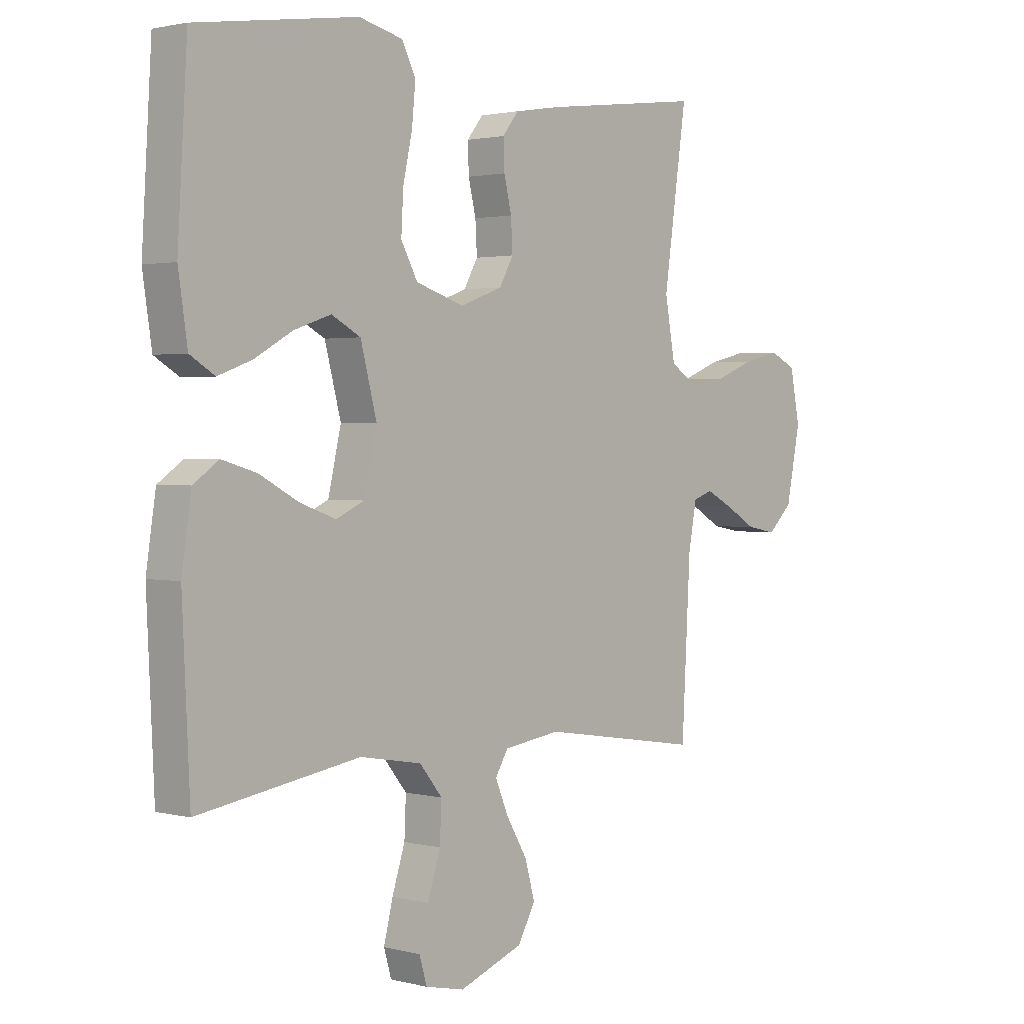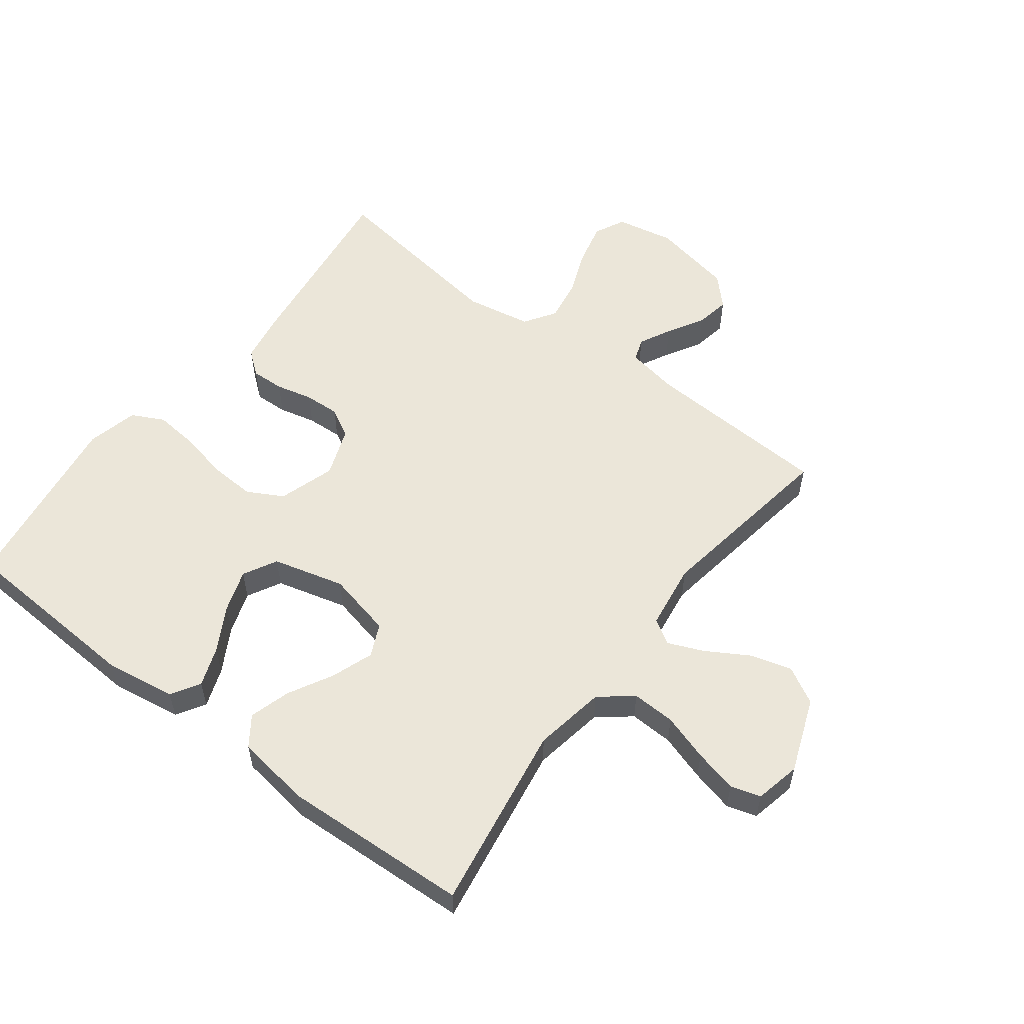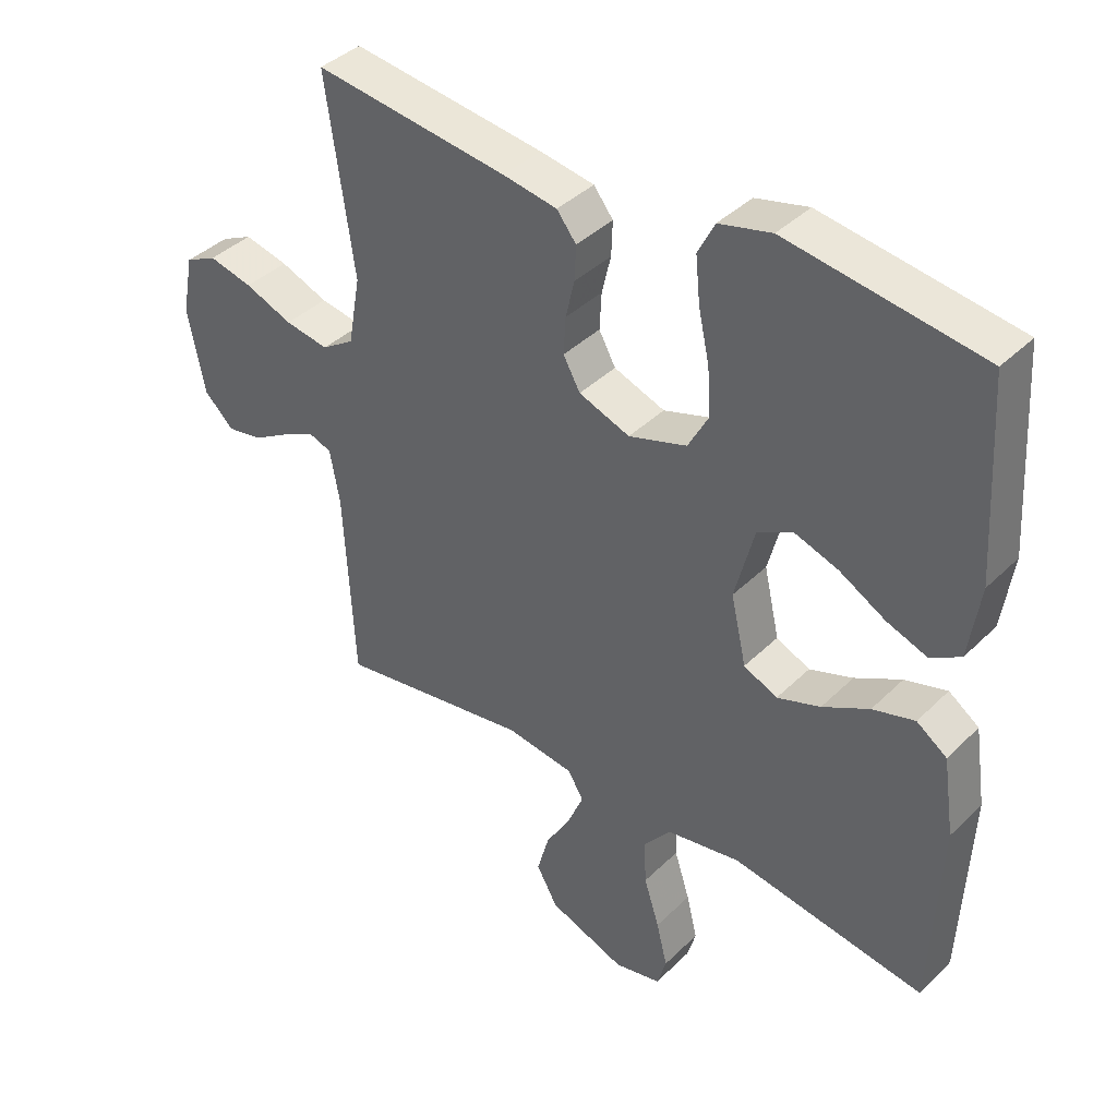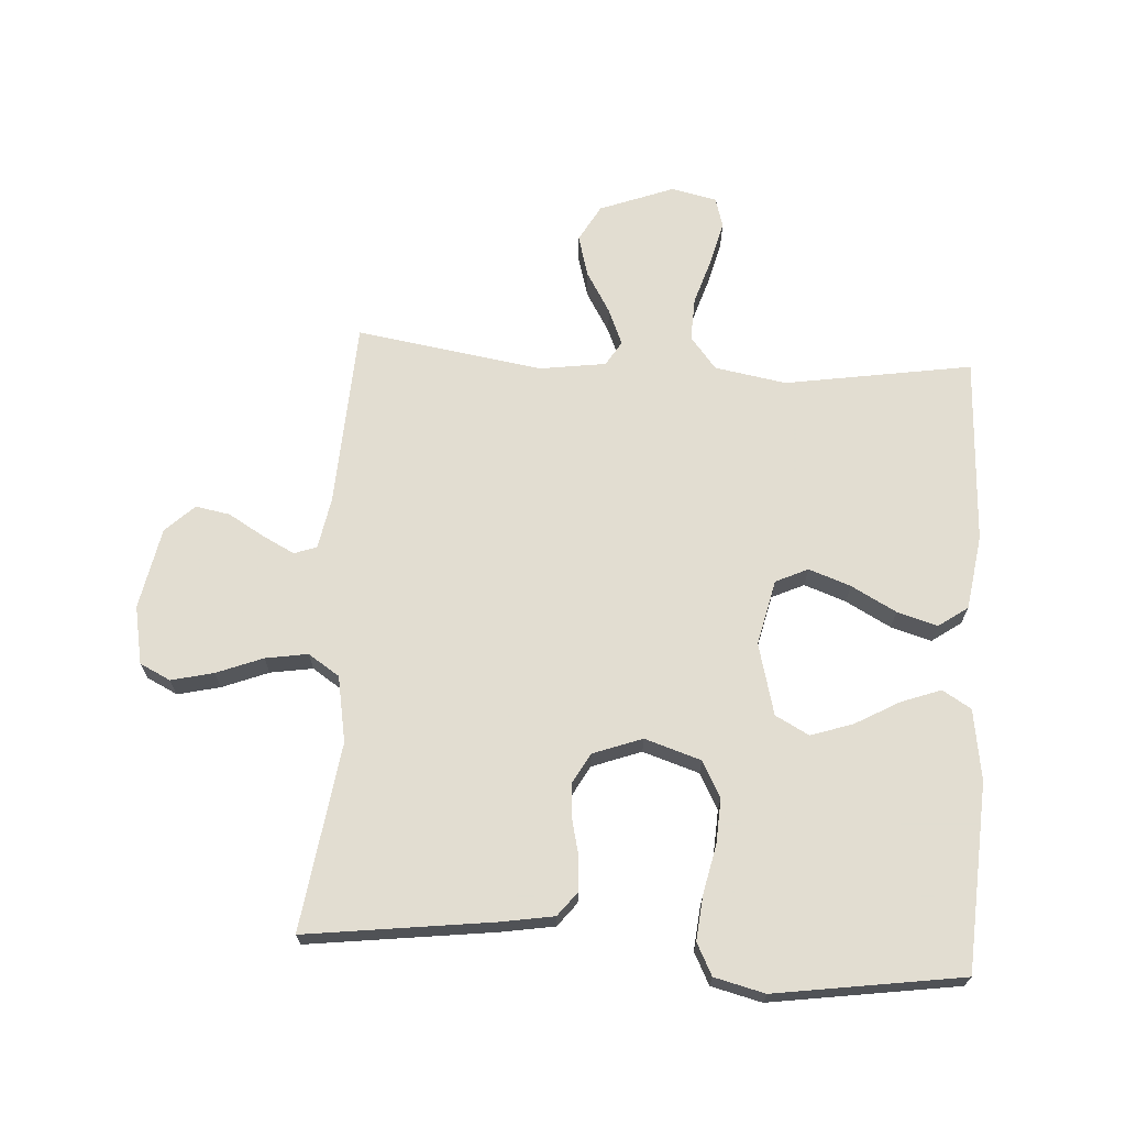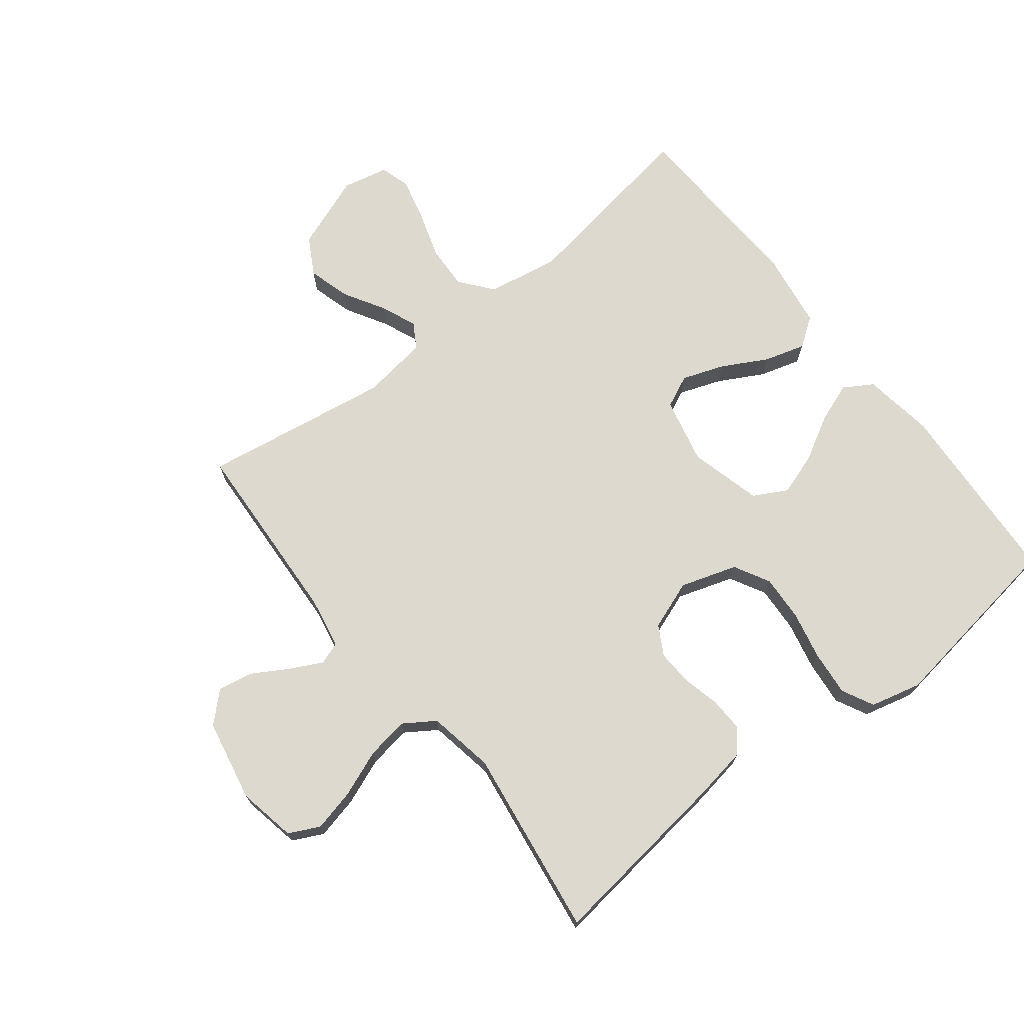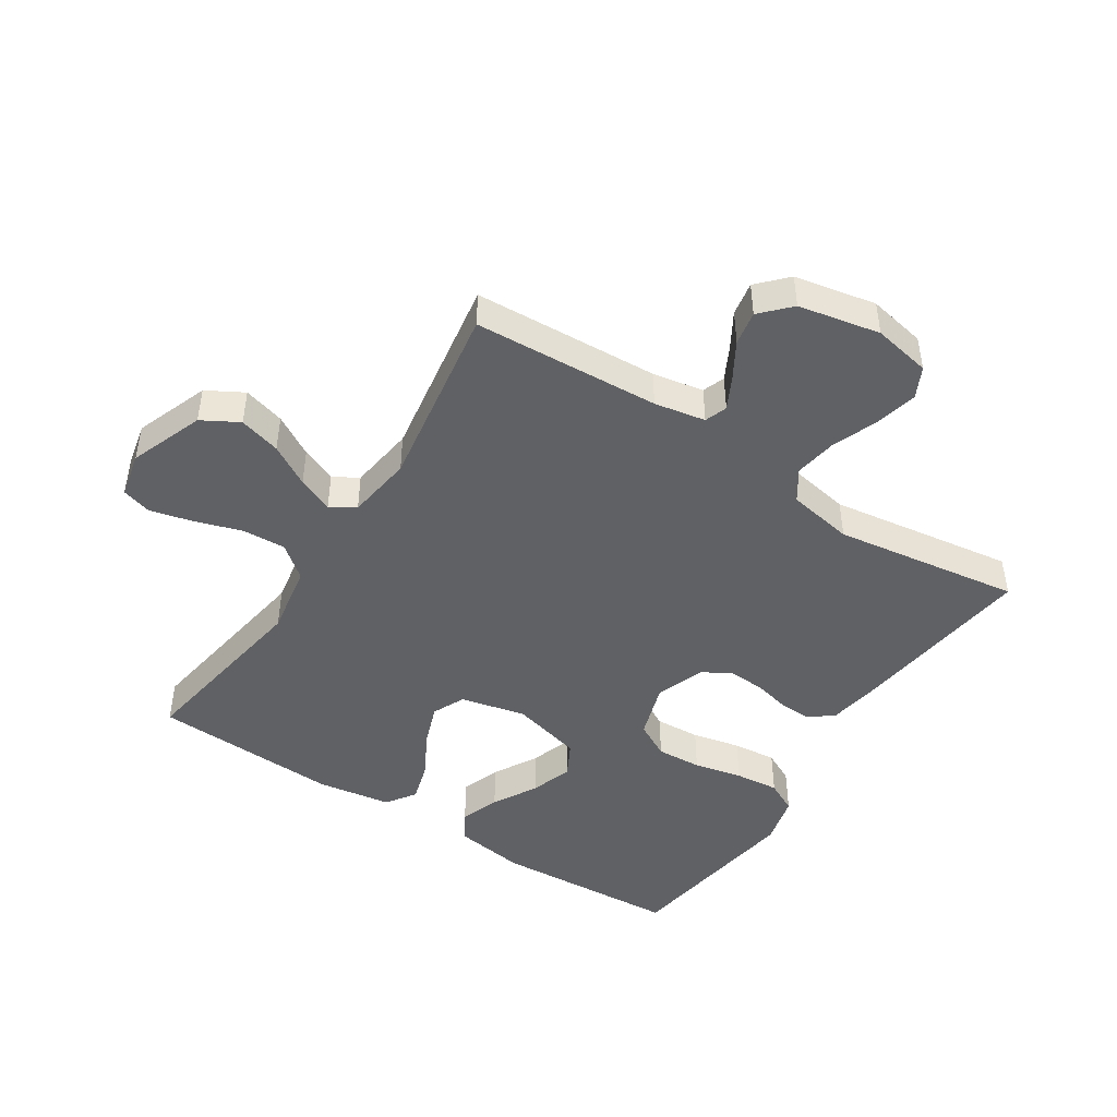
<metadata>
{"format":"obj","ext":"obj","renderer":"f3d","projection":"perspective","resolution":1024,"background":"white","views":[{"elev":1.8,"azim":132.3,"up":"+Z"},{"elev":55.9,"azim":127.1,"up":"+Y"},{"elev":39.6,"azim":39.9,"up":"+Z"},{"elev":68.6,"azim":3.6,"up":"+Y"},{"elev":71.5,"azim":-38.0,"up":"+Y"},{"elev":-46.2,"azim":-122.8,"up":"+Y"}]}
</metadata>
<code>
v -0.5 0.07 0.5
v -0.2 0.07 0.462
v -0.116 0.07 0.448
v -0.086 0.07 0.41
v -0.088 0.07 0.357
v -0.102 0.07 0.298
v -0.105 0.07 0.241
v -0.079 0.07 0.194
v 0 0.07 0.165
v 0.09 0.07 0.194
v 0.121 0.07 0.251
v 0.117 0.07 0.324
v 0.1 0.07 0.402
v 0.093 0.07 0.473
v 0.119 0.07 0.524
v 0.2 0.07 0.544
v 0.5 0.07 0.5
v 0.518 0.07 0.2
v 0.501 0.07 0.086
v 0.455 0.07 0.058
v 0.392 0.07 0.081
v 0.321 0.07 0.121
v 0.253 0.07 0.144
v 0.199 0.07 0.115
v 0.169 0.07 0
v 0.193 0.07 -0.105
v 0.245 0.07 -0.129
v 0.312 0.07 -0.105
v 0.384 0.07 -0.066
v 0.449 0.07 -0.047
v 0.496 0.07 -0.08
v 0.514 0.07 -0.2
v 0.5 0.07 -0.5
v 0.2 0.07 -0.452
v 0.085 0.07 -0.472
v 0.043 0.07 -0.524
v 0.046 0.07 -0.594
v 0.07 0.07 -0.669
v 0.087 0.07 -0.738
v 0.073 0.07 -0.786
v 0 0.07 -0.802
v -0.119 0.07 -0.757
v -0.152 0.07 -0.698
v -0.133 0.07 -0.631
v -0.094 0.07 -0.565
v -0.07 0.07 -0.508
v -0.094 0.07 -0.468
v -0.2 0.07 -0.453
v -0.5 0.07 -0.5
v -0.516 0.07 -0.2
v -0.531 0.07 -0.118
v -0.567 0.07 -0.105
v -0.618 0.07 -0.131
v -0.676 0.07 -0.165
v -0.731 0.07 -0.175
v -0.777 0.07 -0.131
v -0.803 0.07 0
v -0.785 0.07 0.093
v -0.736 0.07 0.117
v -0.668 0.07 0.101
v -0.594 0.07 0.072
v -0.526 0.07 0.061
v -0.476 0.07 0.094
v -0.457 0.07 0.2
v -0.5 0 0.5
v -0.2 0 0.462
v -0.116 0 0.448
v -0.086 0 0.41
v -0.088 0 0.357
v -0.102 0 0.298
v -0.105 0 0.241
v -0.079 0 0.194
v 0 0 0.165
v 0.09 0 0.194
v 0.121 0 0.251
v 0.117 0 0.324
v 0.1 0 0.402
v 0.093 0 0.473
v 0.119 0 0.524
v 0.2 0 0.544
v 0.5 0 0.5
v 0.518 0 0.2
v 0.501 0 0.086
v 0.455 0 0.058
v 0.392 0 0.081
v 0.321 0 0.121
v 0.253 0 0.144
v 0.199 0 0.115
v 0.169 0 0
v 0.193 0 -0.105
v 0.245 0 -0.129
v 0.312 0 -0.105
v 0.384 0 -0.066
v 0.449 0 -0.047
v 0.496 0 -0.08
v 0.514 0 -0.2
v 0.5 0 -0.5
v 0.2 0 -0.452
v 0.085 0 -0.472
v 0.043 0 -0.524
v 0.046 0 -0.594
v 0.07 0 -0.669
v 0.087 0 -0.738
v 0.073 0 -0.786
v 0 0 -0.802
v -0.119 0 -0.757
v -0.152 0 -0.698
v -0.133 0 -0.631
v -0.094 0 -0.565
v -0.07 0 -0.508
v -0.094 0 -0.468
v -0.2 0 -0.453
v -0.5 0 -0.5
v -0.516 0 -0.2
v -0.531 0 -0.118
v -0.567 0 -0.105
v -0.618 0 -0.131
v -0.676 0 -0.165
v -0.731 0 -0.175
v -0.777 0 -0.131
v -0.803 0 0
v -0.785 0 0.093
v -0.736 0 0.117
v -0.668 0 0.101
v -0.594 0 0.072
v -0.526 0 0.061
v -0.476 0 0.094
v -0.457 0 0.2
f 59 60 61
f 58 59 61
f 57 58 61
f 56 57 61
f 55 56 61
f 54 55 61
f 53 54 61
f 52 53 61 62
f 51 52 62 63
f 48 49 50
f 50 51 63
f 48 50 63
f 47 48 63
f 43 44 45
f 42 43 45
f 41 42 45
f 40 41 45
f 39 40 45
f 38 39 45
f 37 38 45
f 36 37 45 46
f 35 36 46 47
f 32 33 34
f 31 32 34
f 30 31 34
f 29 30 34
f 28 29 34
f 34 35 47
f 28 34 47
f 27 28 47
f 20 21 22
f 19 20 22
f 18 19 22
f 17 18 22
f 16 17 22
f 15 16 22
f 14 15 22
f 13 14 22
f 12 13 22
f 11 12 22 23
f 10 11 23 24
f 4 5 6
f 3 4 6
f 2 3 6
f 1 2 6
f 64 1 6
f 64 6 7
f 63 64 7 8
f 26 27 47 63
f 63 8 9
f 26 63 9
f 25 26 9
f 9 10 24 25
f 125 124 123
f 125 123 122
f 125 122 121
f 125 121 120
f 125 120 119
f 125 119 118
f 125 118 117
f 126 125 117 116
f 127 126 116 115
f 114 113 112
f 127 115 114
f 127 114 112
f 127 112 111
f 109 108 107
f 109 107 106
f 109 106 105
f 109 105 104
f 109 104 103
f 109 103 102
f 109 102 101
f 110 109 101 100
f 111 110 100 99
f 98 97 96
f 98 96 95
f 98 95 94
f 98 94 93
f 98 93 92
f 111 99 98
f 111 98 92
f 111 92 91
f 86 85 84
f 86 84 83
f 86 83 82
f 86 82 81
f 86 81 80
f 86 80 79
f 86 79 78
f 86 78 77
f 86 77 76
f 87 86 76 75
f 88 87 75 74
f 70 69 68
f 70 68 67
f 70 67 66
f 70 66 65
f 70 65 128
f 71 70 128
f 72 71 128 127
f 127 111 91 90
f 73 72 127
f 73 127 90
f 73 90 89
f 89 88 74 73
f 1 65 66 2
f 2 66 67 3
f 3 67 68 4
f 4 68 69 5
f 5 69 70 6
f 6 70 71 7
f 7 71 72 8
f 8 72 73 9
f 9 73 74 10
f 10 74 75 11
f 11 75 76 12
f 12 76 77 13
f 13 77 78 14
f 14 78 79 15
f 15 79 80 16
f 16 80 81 17
f 17 81 82 18
f 18 82 83 19
f 19 83 84 20
f 20 84 85 21
f 21 85 86 22
f 22 86 87 23
f 23 87 88 24
f 24 88 89 25
f 25 89 90 26
f 26 90 91 27
f 27 91 92 28
f 28 92 93 29
f 29 93 94 30
f 30 94 95 31
f 31 95 96 32
f 32 96 97 33
f 33 97 98 34
f 34 98 99 35
f 35 99 100 36
f 36 100 101 37
f 37 101 102 38
f 38 102 103 39
f 39 103 104 40
f 40 104 105 41
f 41 105 106 42
f 42 106 107 43
f 43 107 108 44
f 44 108 109 45
f 45 109 110 46
f 46 110 111 47
f 47 111 112 48
f 48 112 113 49
f 49 113 114 50
f 50 114 115 51
f 51 115 116 52
f 52 116 117 53
f 53 117 118 54
f 54 118 119 55
f 55 119 120 56
f 56 120 121 57
f 57 121 122 58
f 58 122 123 59
f 59 123 124 60
f 60 124 125 61
f 61 125 126 62
f 62 126 127 63
f 63 127 128 64
f 64 128 65 1

</code>
